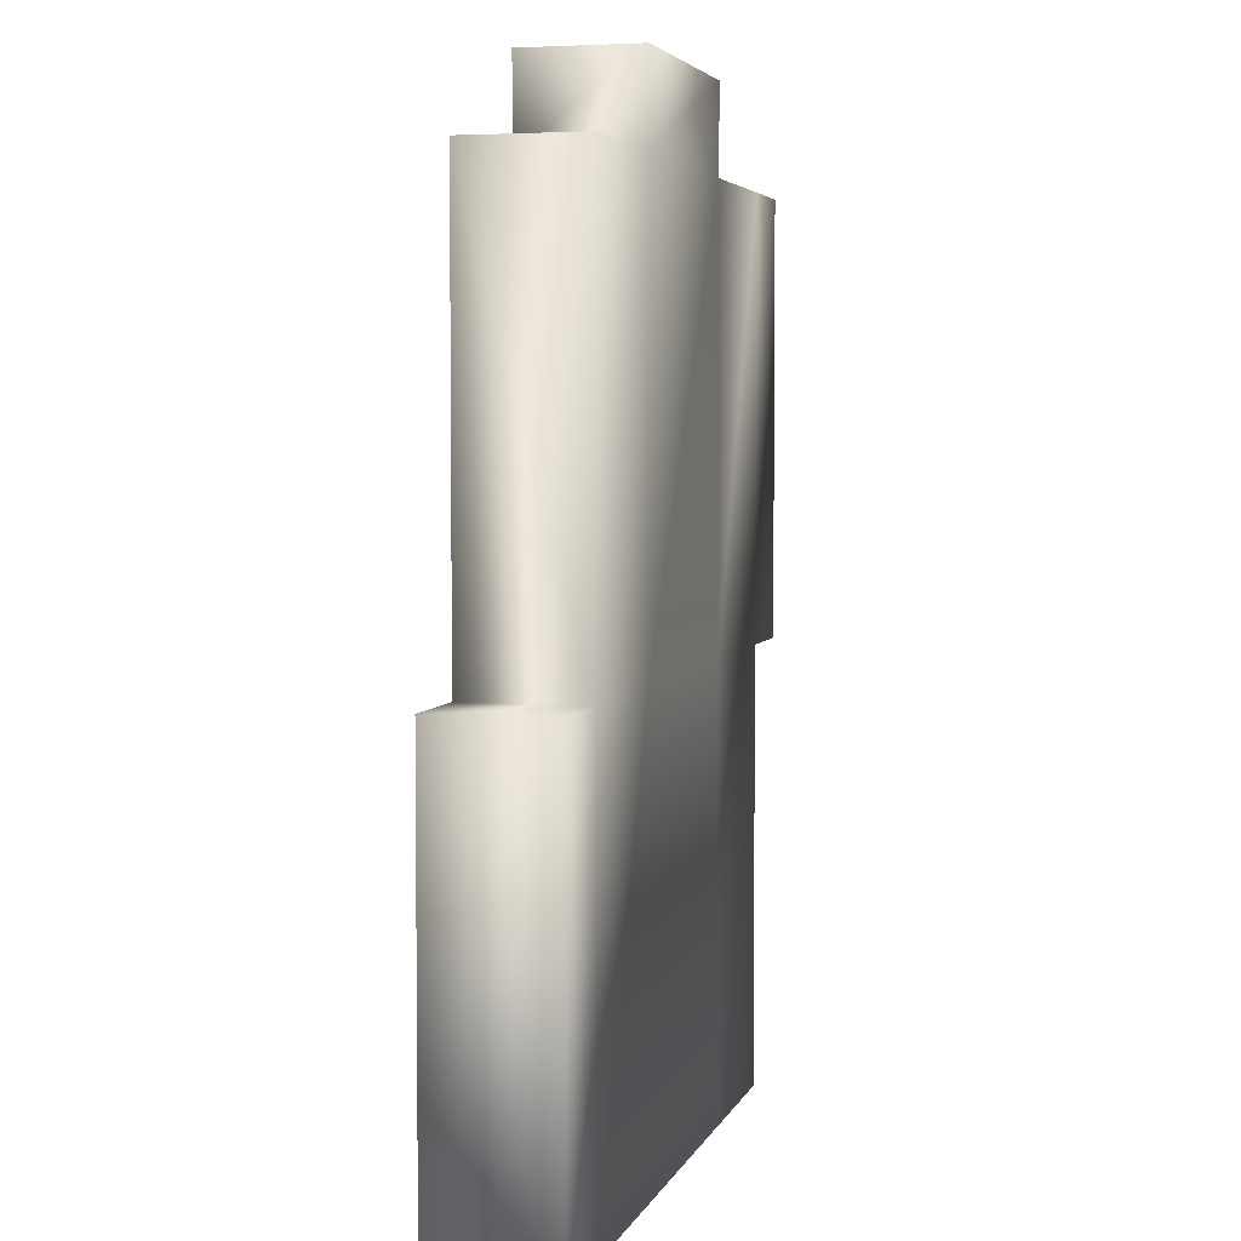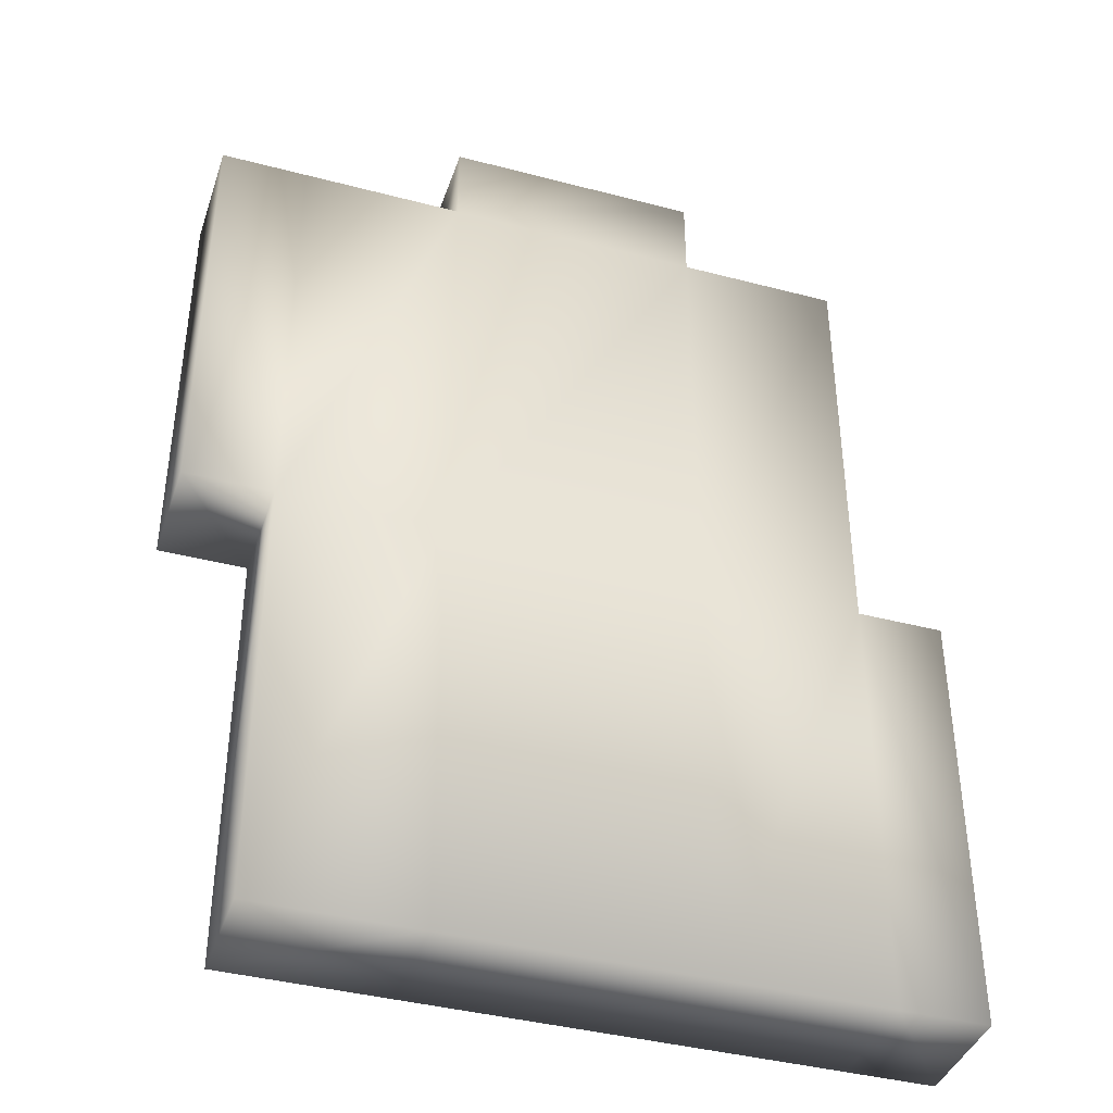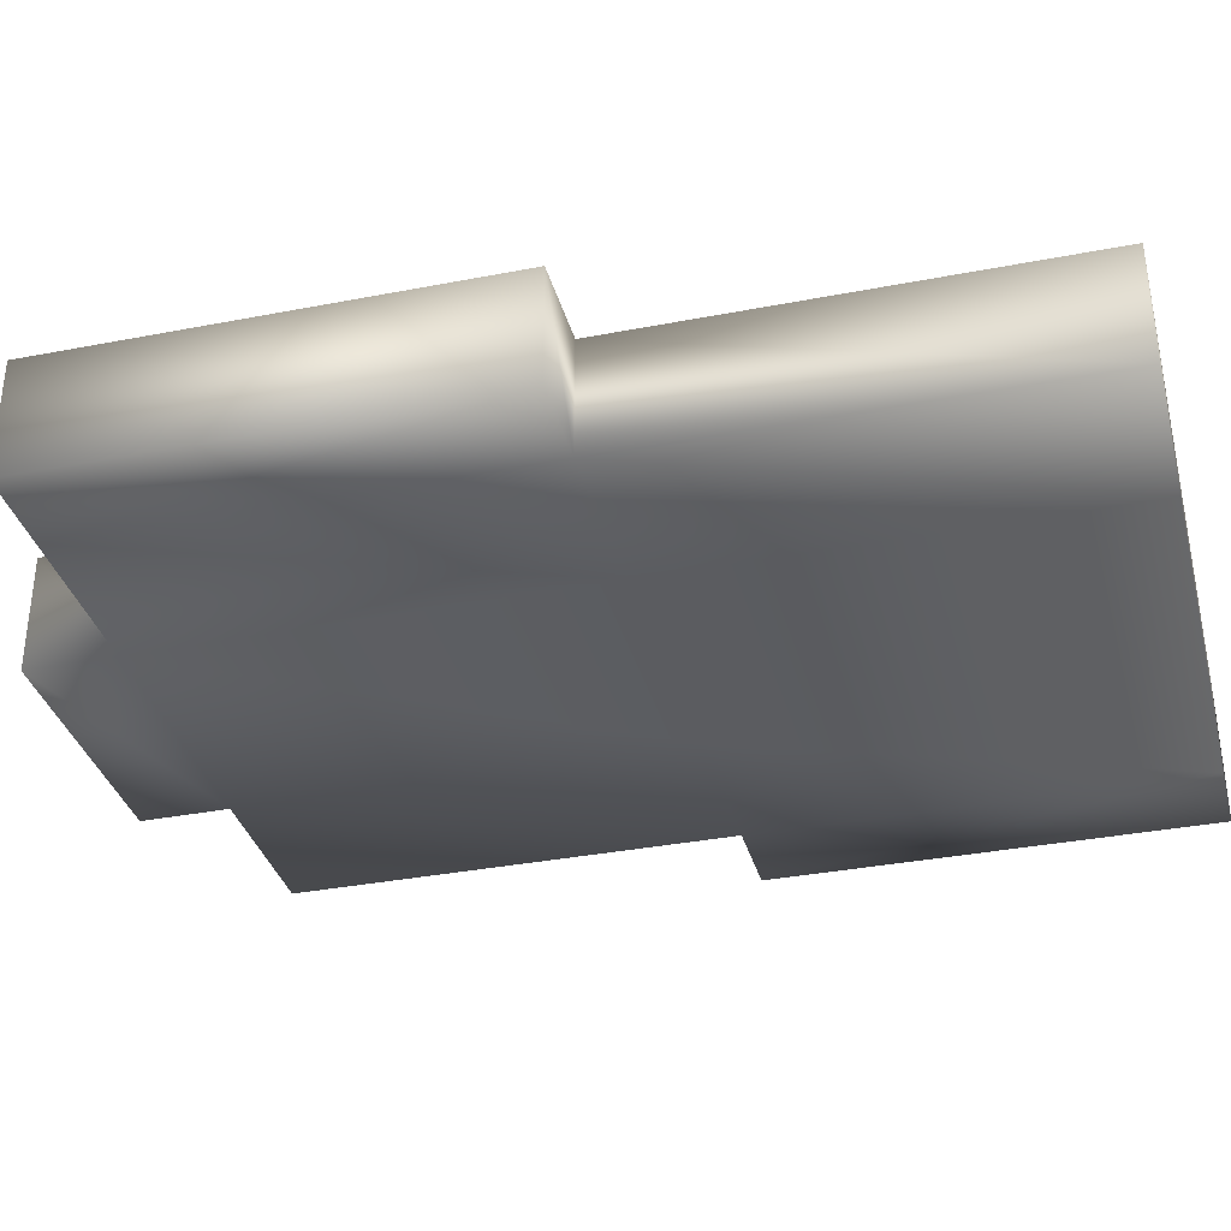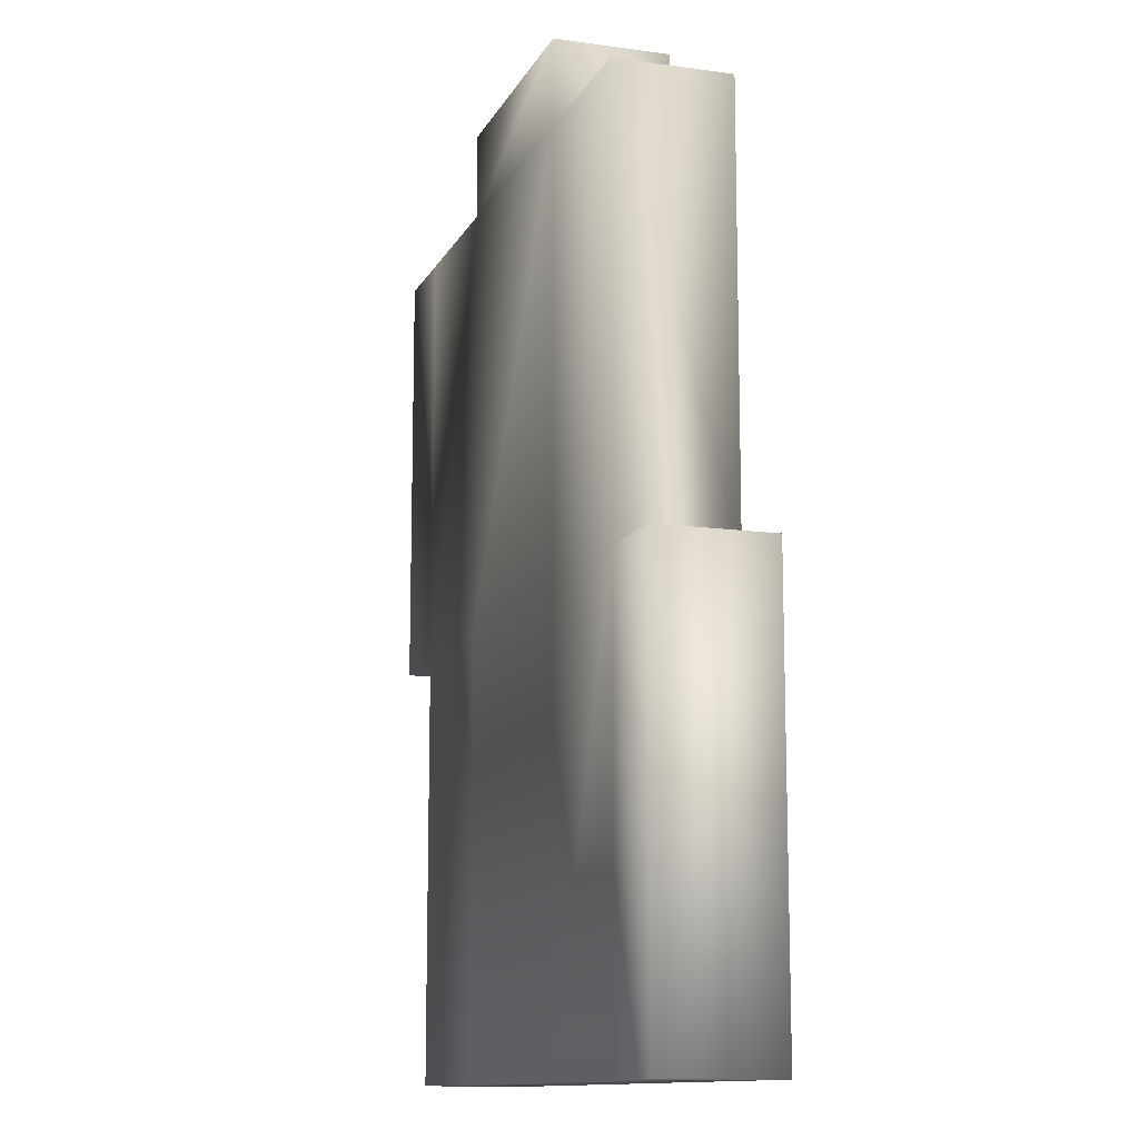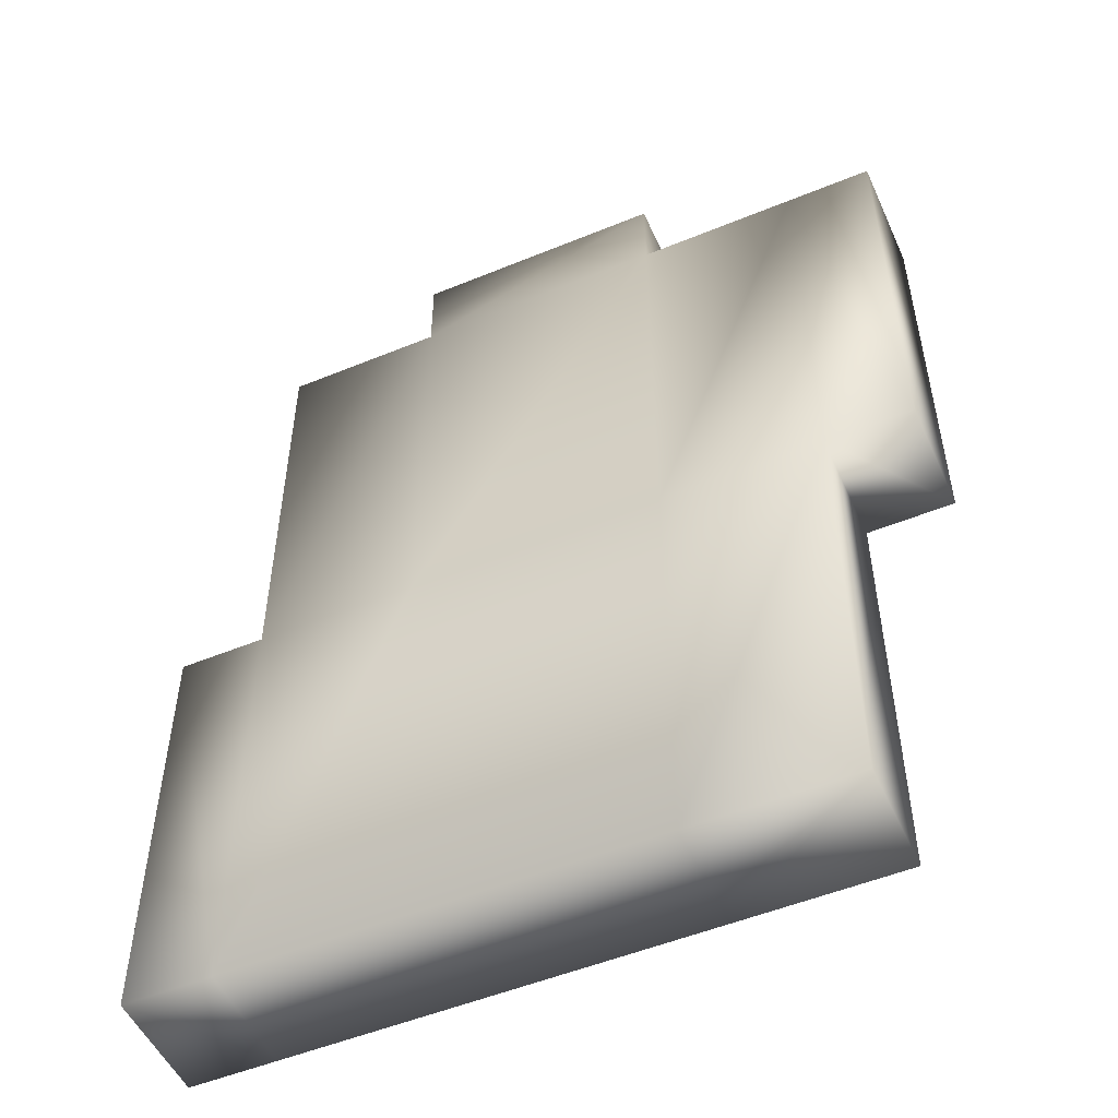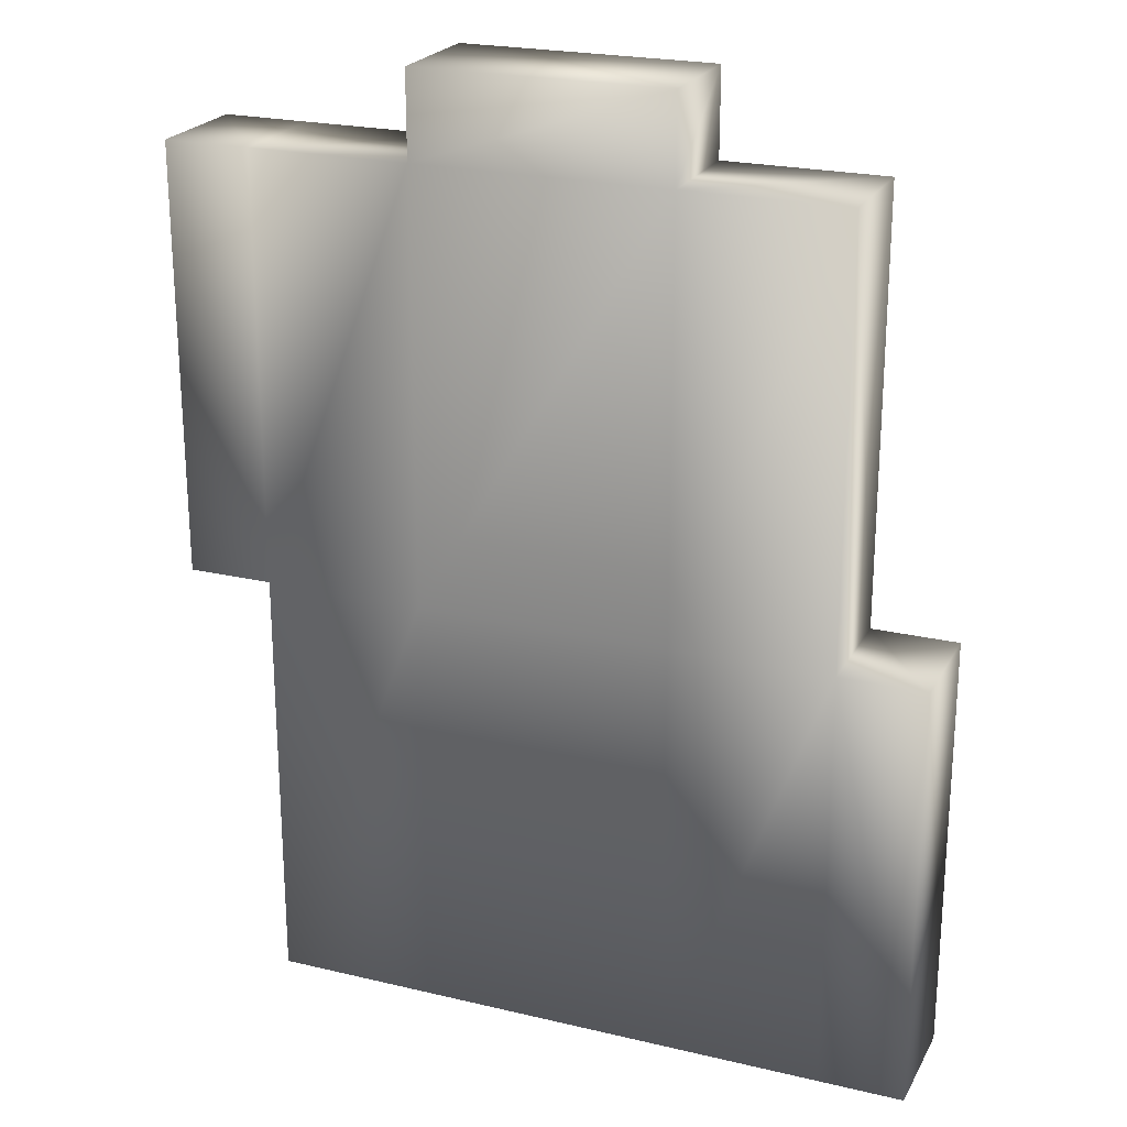
<metadata>
{"format":"obj","ext":"obj","renderer":"f3d","projection":"perspective","resolution":1024,"background":"white","views":[{"elev":4.3,"azim":104.9,"up":"+Y"},{"elev":-40.0,"azim":-18.0,"up":"+Y"},{"elev":-34.6,"azim":-75.4,"up":"+Z"},{"elev":-12.2,"azim":71.8,"up":"+Y"},{"elev":-51.8,"azim":-156.0,"up":"+Y"},{"elev":22.8,"azim":22.1,"up":"+Y"}]}
</metadata>
<code>
v  -4.4 0 -2
v  4.4 0 -2
v  4.4 0 2
v  -4.4 0 2
v  4.4 15 2
v  -4.4 15 2
v  13 0 2
v  13 0 -2
v  13 15 -2
v  13 15 2
v  -4.4 15 -2
v  4.4 15 -2
v  -10 0 -2
v  -10 0 2
v  -10 15 2
v  -10 15 -2
v  4.4 30 2
v  -4.4 30 2
v  10 15 -2
v  10 30 -2
v  10 30 2
v  10 15 2
v  -4.4 30 -2
v  4.4 30 -2
v  -13 15 2
v  -13 30 2
v  -13 30 -2
v  -13 15 -2
v  10 0 -2
v  10 0 2
v  -10 30 -2
v  -10 30 2
v  4.4 33 2
v  4.4 33 -2
v  -4.4 33 -2
v  -4.4 33 2
o 30x20x4_Brick_Lowpoly
g 30x20x4_Brick_Lowpoly
f 1 2 3 4
f 4 3 5 6
f 7 8 9 10
f 2 1 11 12
f 13 14 15 16
f 17 18 6 5
f 19 20 21 22
f 23 24 12 11
f 25 26 27 28
f 2 29 30 3
f 4 14 13 1
f 17 21 20 24
f 23 31 32 18
f 3 30 22 5
f 6 15 14 4
f 1 13 16 11
f 12 19 29 2
f 18 32 15 6
f 5 22 21 17
f 24 20 19 12
f 11 16 31 23
f 30 29 8 7
f 29 19 9 8
f 19 22 10 9
f 22 30 7 10
f 32 31 27 26
f 31 16 28 27
f 16 15 25 28
f 15 32 26 25
f 33 34 35 36
f 18 17 33 36
f 17 24 34 33
f 24 23 35 34
f 23 18 36 35

</code>
